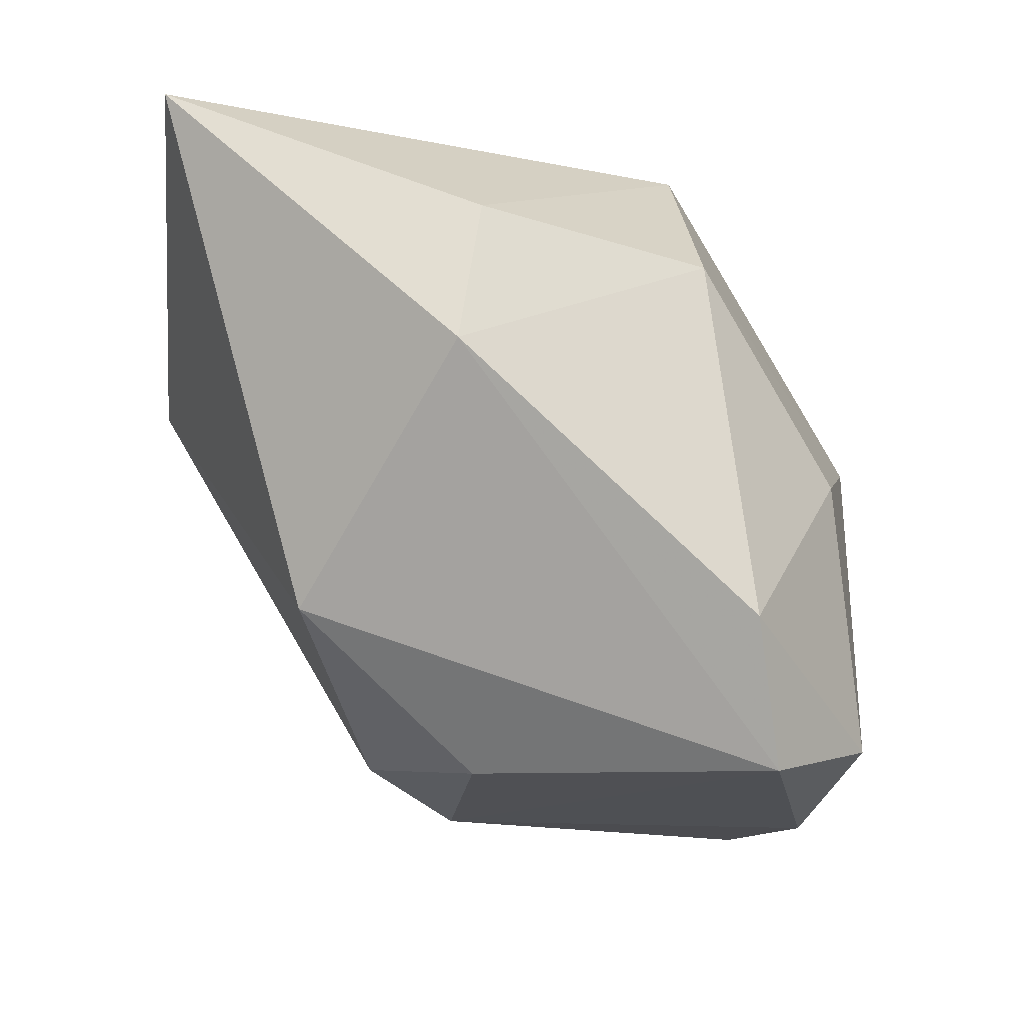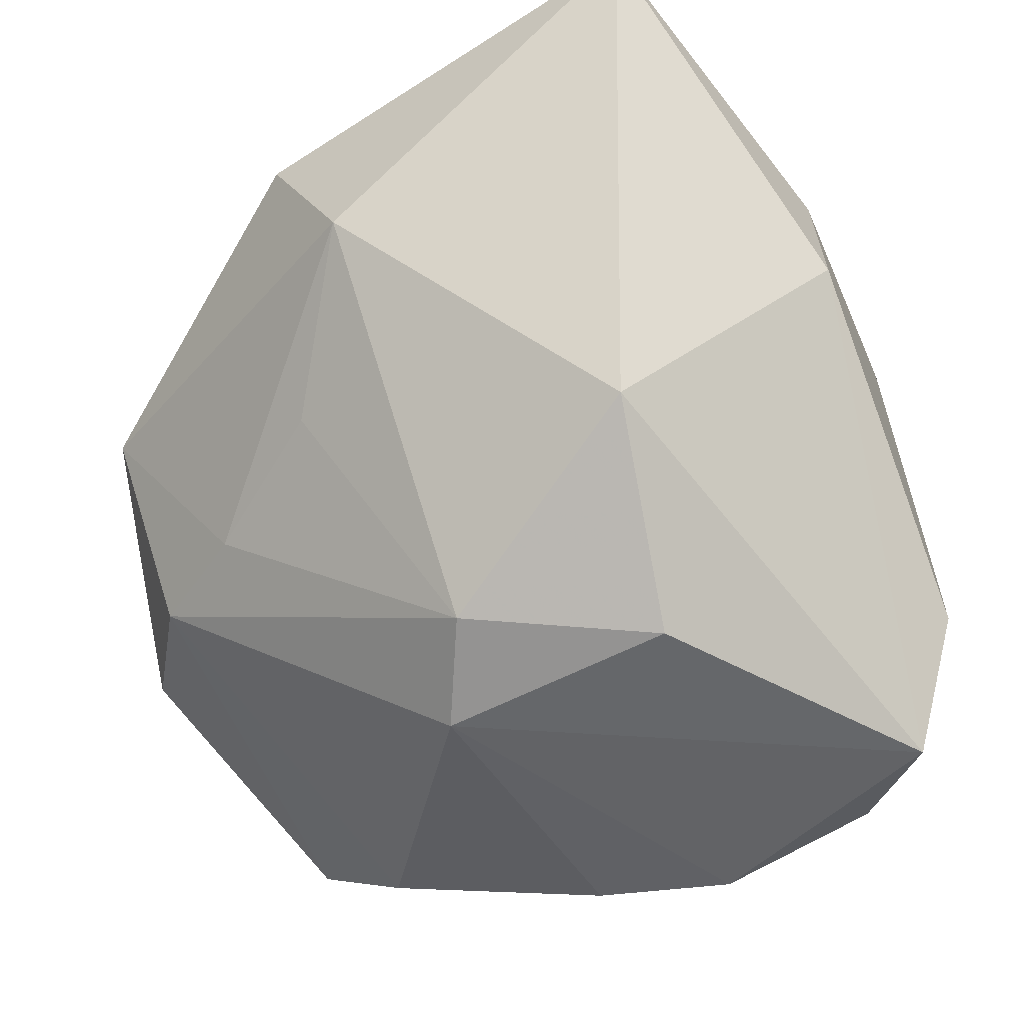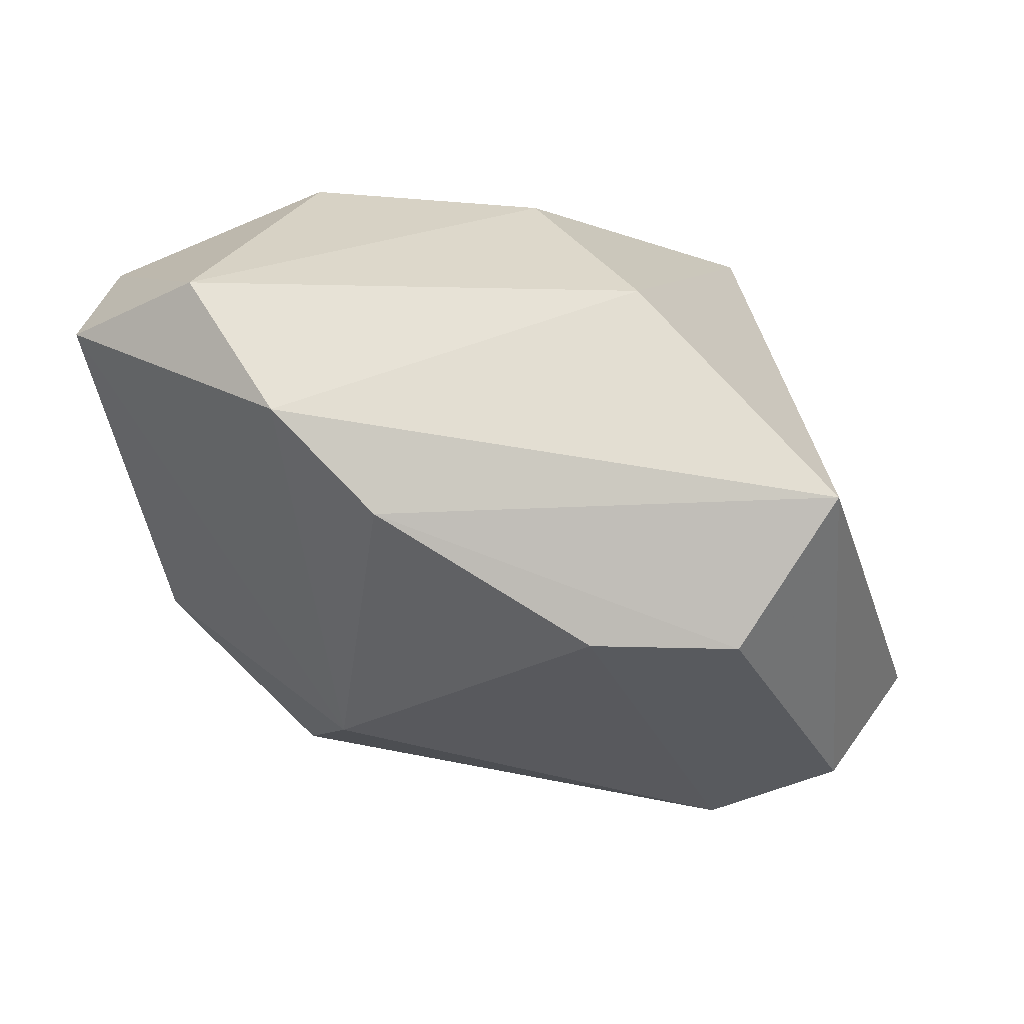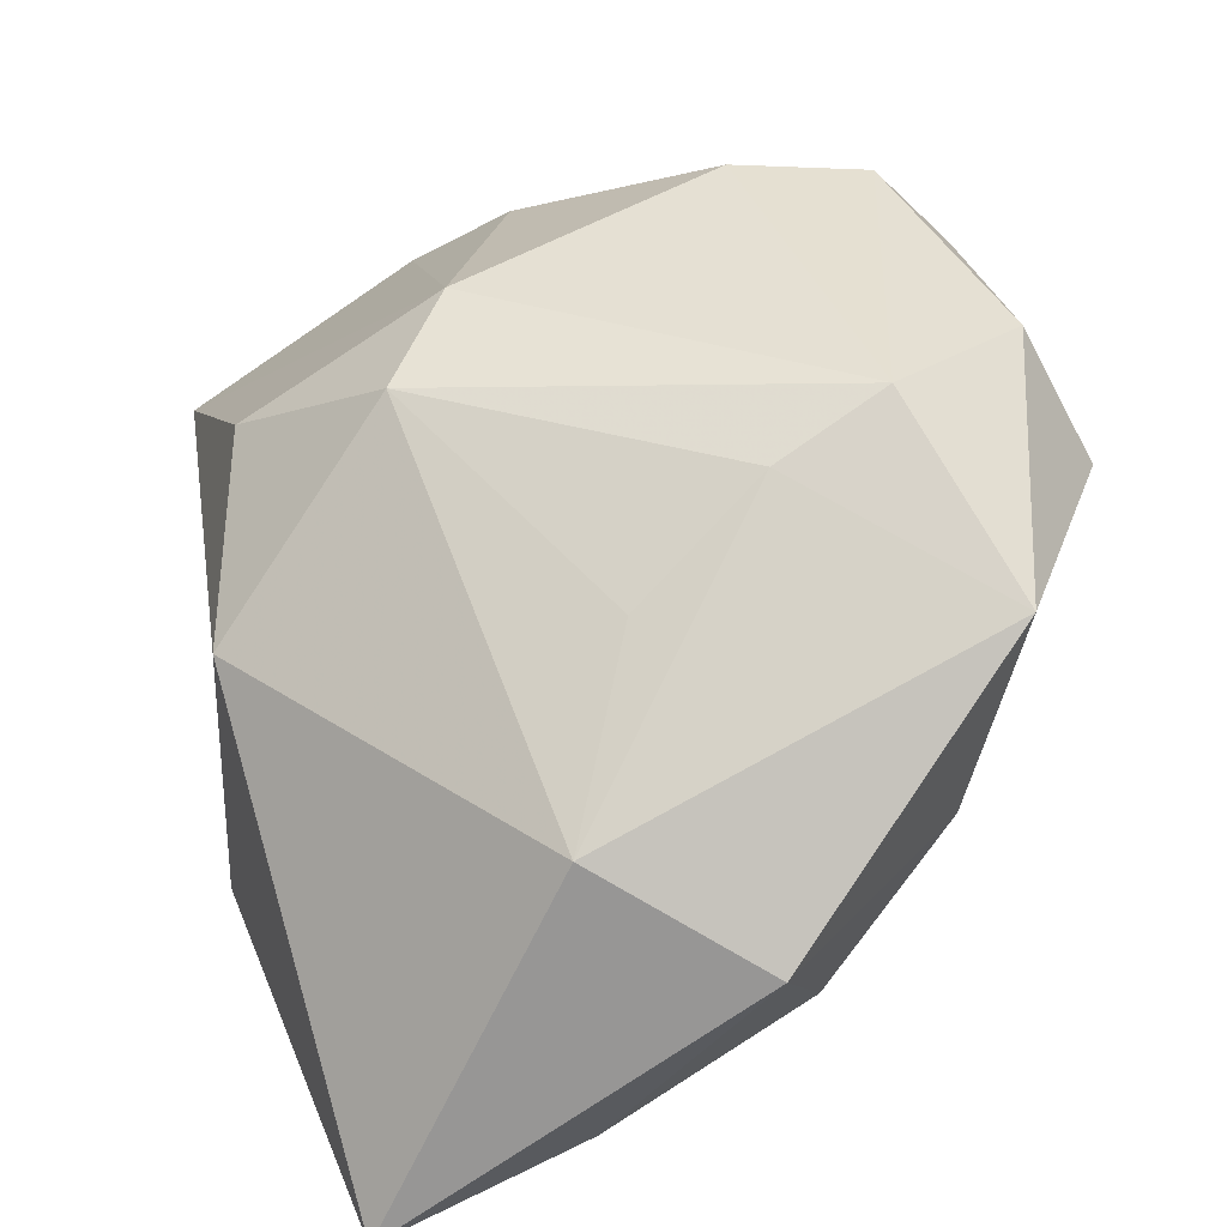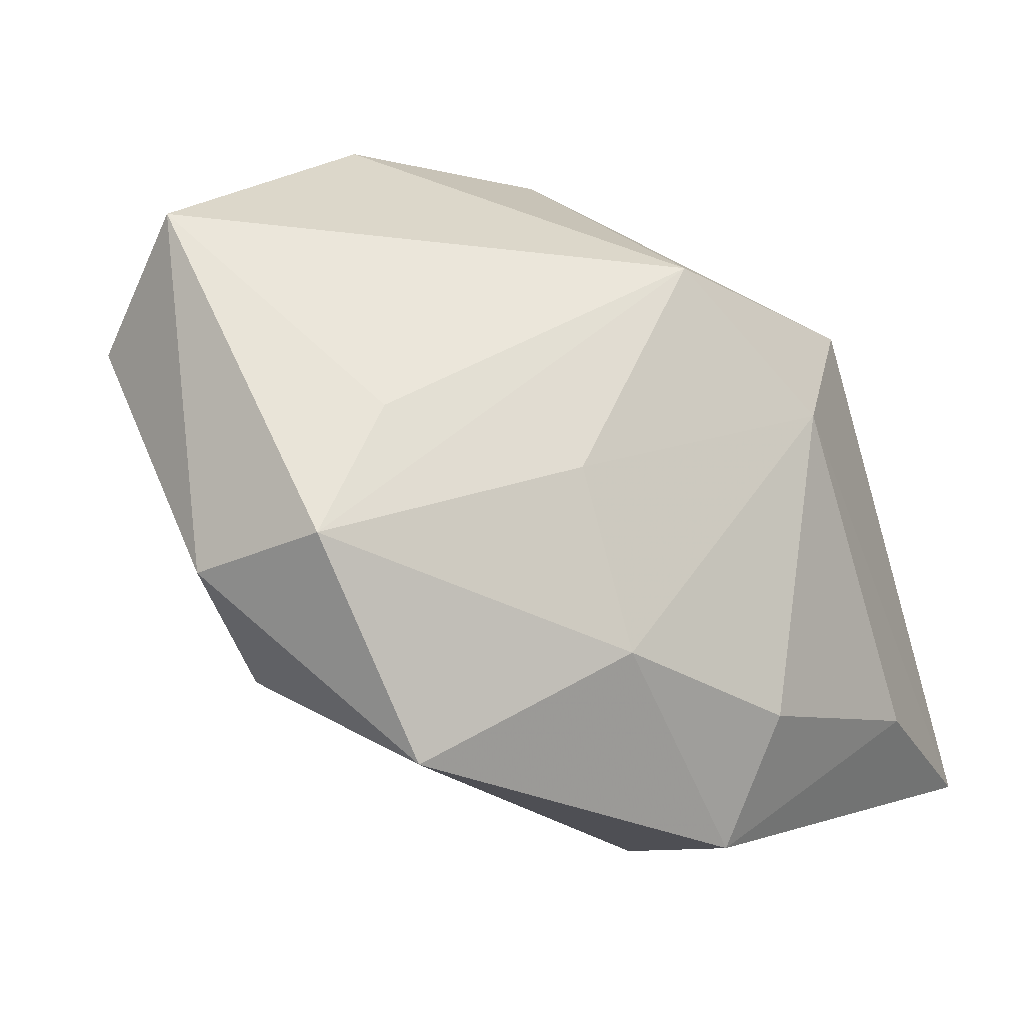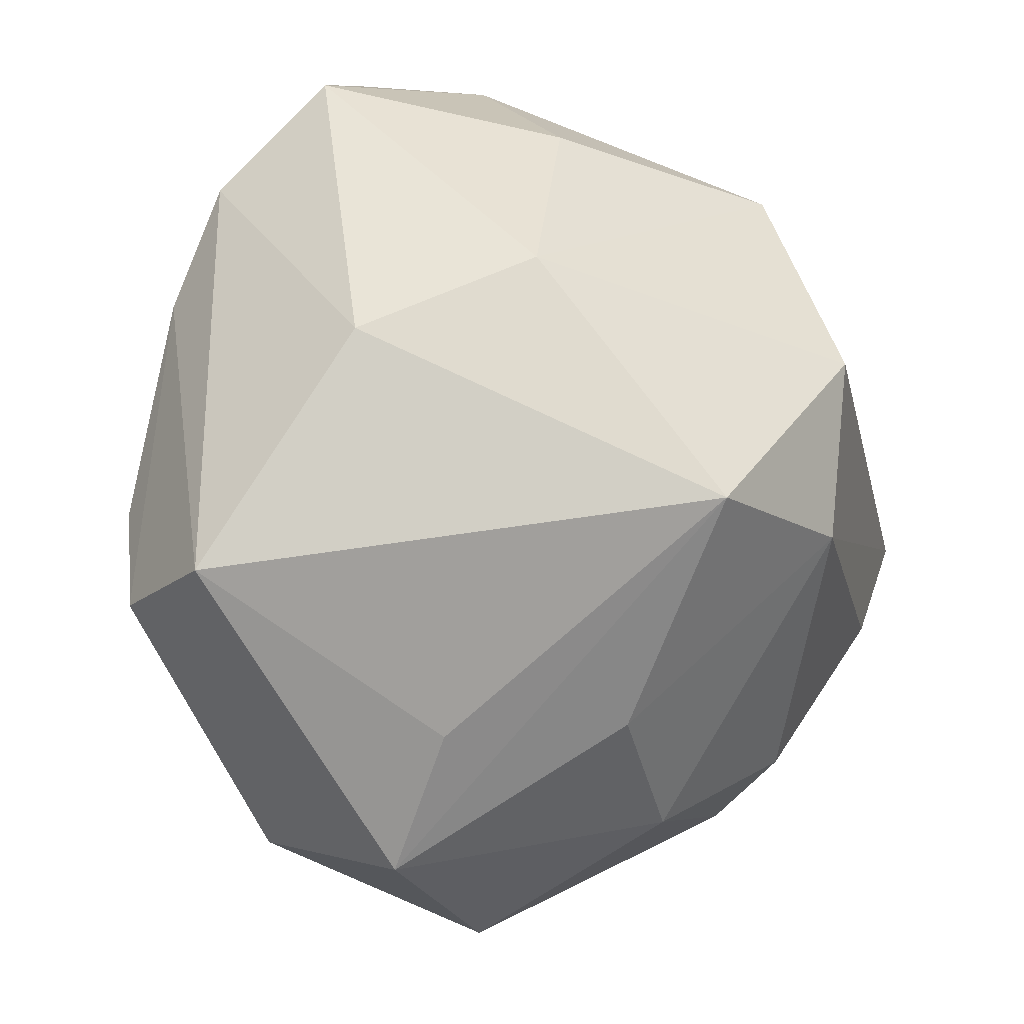
<metadata>
{"format":"obj","ext":"obj","renderer":"f3d","projection":"perspective","resolution":1024,"background":"white","views":[{"elev":-14.1,"azim":97.0,"up":"+Z"},{"elev":-44.9,"azim":42.7,"up":"+Z"},{"elev":34.0,"azim":-146.5,"up":"+Y"},{"elev":-78.0,"azim":-151.1,"up":"+Y"},{"elev":-9.3,"azim":-57.2,"up":"+Y"},{"elev":42.3,"azim":-65.9,"up":"+Y"}]}
</metadata>
<code>
v 0.01254 -0.001964 -0.02106
v -0.03004 0.01511 -0.008233
v -0.03004 -0.006687 0.004273
v -0.03004 -0.008466 -0.005054
v -0.002181 -0.02513 0.01699
v -0.008276 0.01265 0.01773
v 0.0181 0.01767 -0.02197
v 0.0213 0.01387 0.009443
v 0.009531 0.01113 0.01988
v -0.02757 0.007112 -0.01523
v -0.01394 -0.01325 0.01678
v -0.02286 -0.02034 0.006822
v -0.003819 -0.01936 -0.003255
v -0.01411 -0.01661 -0.006184
v -0.002559 -0.005589 -0.0223
v 0.02596 -0.02012 0.02104
v -0.006622 0.01374 -0.02344
v -0.01654 -0.001652 0.01479
v 0.02742 -0.0008582 0.003473
v 0.01825 -0.01231 -0.0112
v 0.0004135 0.003661 0.0227
v -0.01394 0.02294 -0.005279
v 0.004446 -0.02508 0.005777
v 0.002579 -0.01047 -0.01931
v 0.02581 0.0003553 0.01254
v 0.01251 -0.0161 0.02289
v 0.02215 0.0168 -0.01316
v 0.01269 0.02147 -0.00291
v -0.00253 -0.01665 0.02127
v -0.001852 0.02237 0.001677
v 0.009953 0.02294 -0.01977
v -0.02525 0.001809 0.005718
v 0.0008496 0.01867 -0.02351
v -0.0199 0.007042 -0.01984
v -0.02203 -0.01457 -0.006685
f 6 9 30
f 30 9 8
f 3 6 32
f 32 2 3
f 6 2 32
f 17 2 33
f 3 2 4
f 21 9 6
f 21 11 29
f 29 26 21
f 16 9 21
f 21 26 16
f 22 2 6
f 6 30 22
f 33 2 22
f 19 27 8
f 27 19 7
f 28 30 8
f 8 27 28
f 18 6 3
f 3 11 18
f 18 21 6
f 11 21 18
f 16 19 25
f 25 19 8
f 25 9 16
f 8 9 25
f 20 7 19
f 20 19 16
f 1 20 24
f 7 20 1
f 27 7 31
f 31 28 27
f 31 7 33
f 33 22 31
f 31 22 30
f 30 28 31
f 12 11 3
f 3 4 12
f 4 35 12
f 29 11 5
f 11 12 5
f 16 26 5
f 5 26 29
f 10 35 4
f 10 34 35
f 10 4 2
f 2 17 10
f 17 34 10
f 24 35 15
f 35 34 15
f 15 34 17
f 15 1 24
f 15 17 33
f 33 7 15
f 7 1 15
f 23 20 16
f 16 5 23
f 24 20 23
f 23 5 12
f 14 35 24
f 14 12 35
f 14 23 12
f 24 23 13
f 13 14 24
f 23 14 13

</code>
